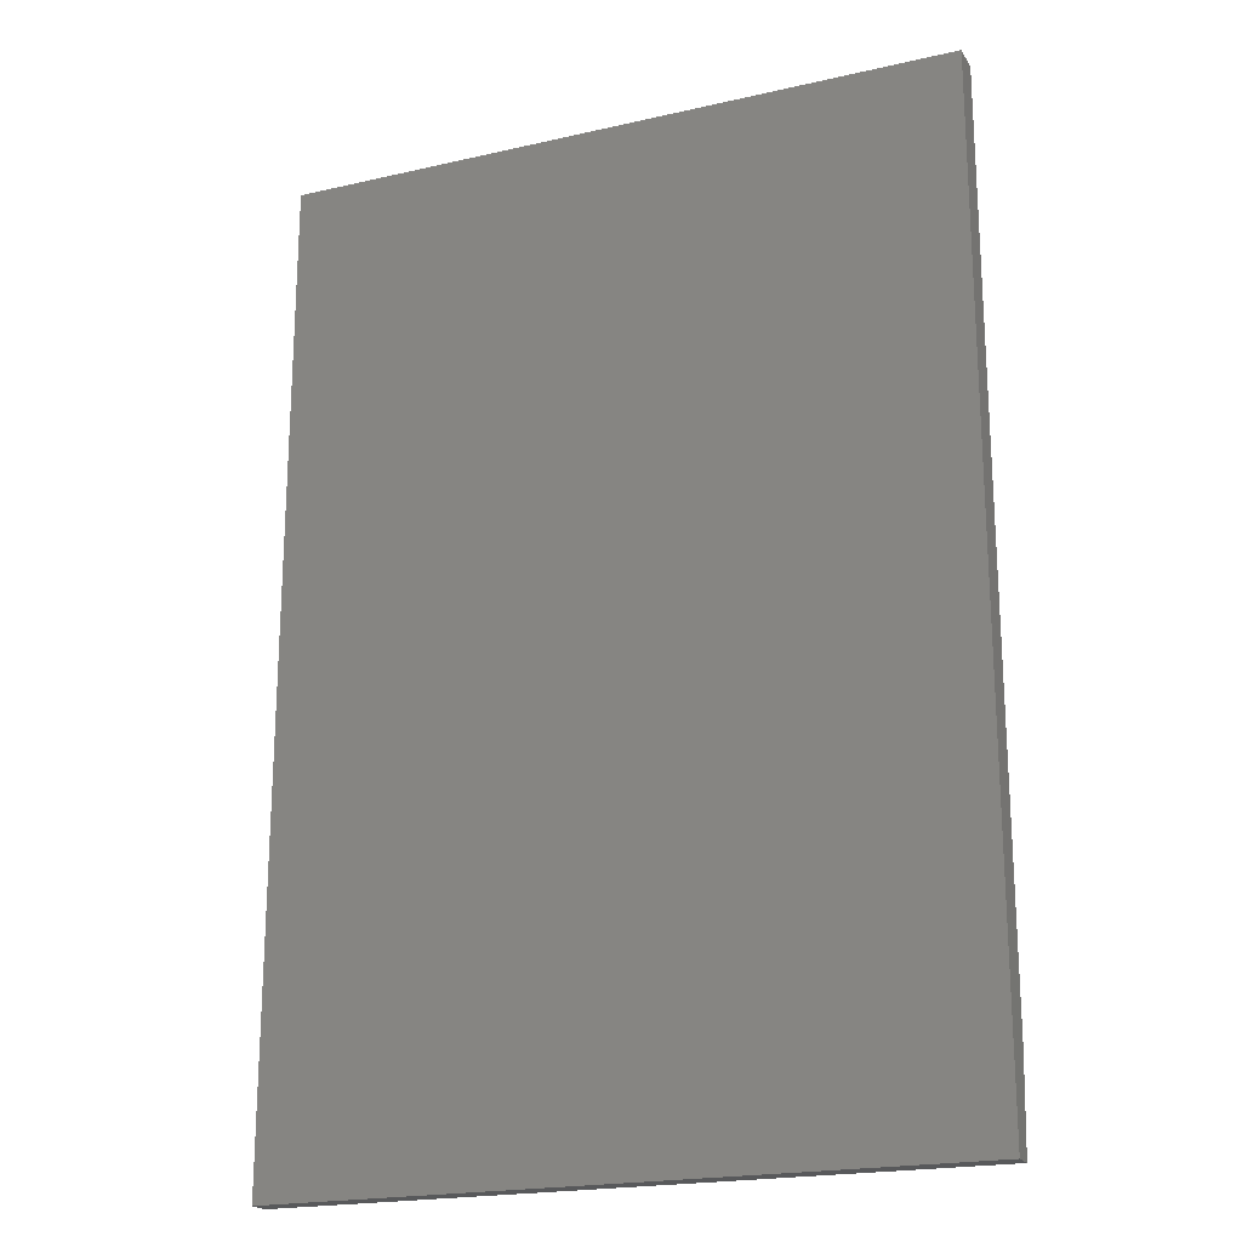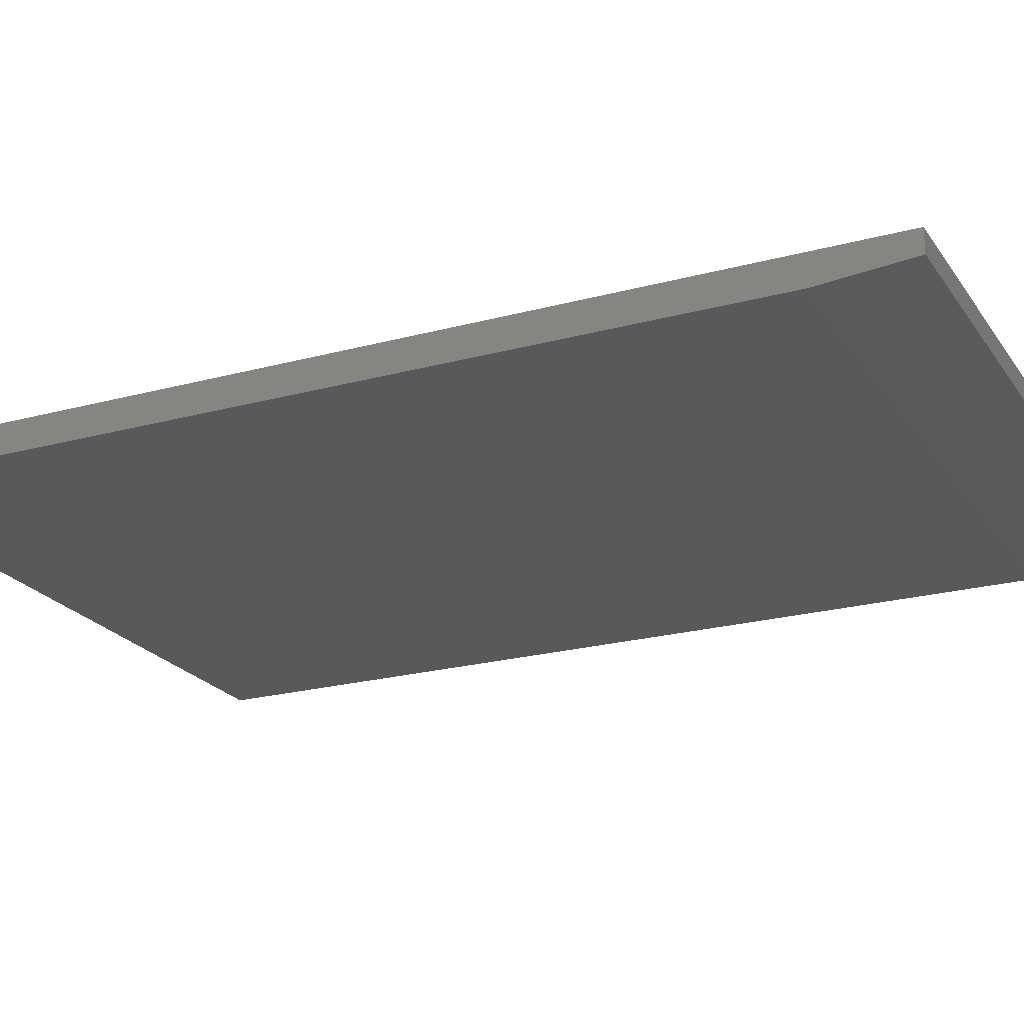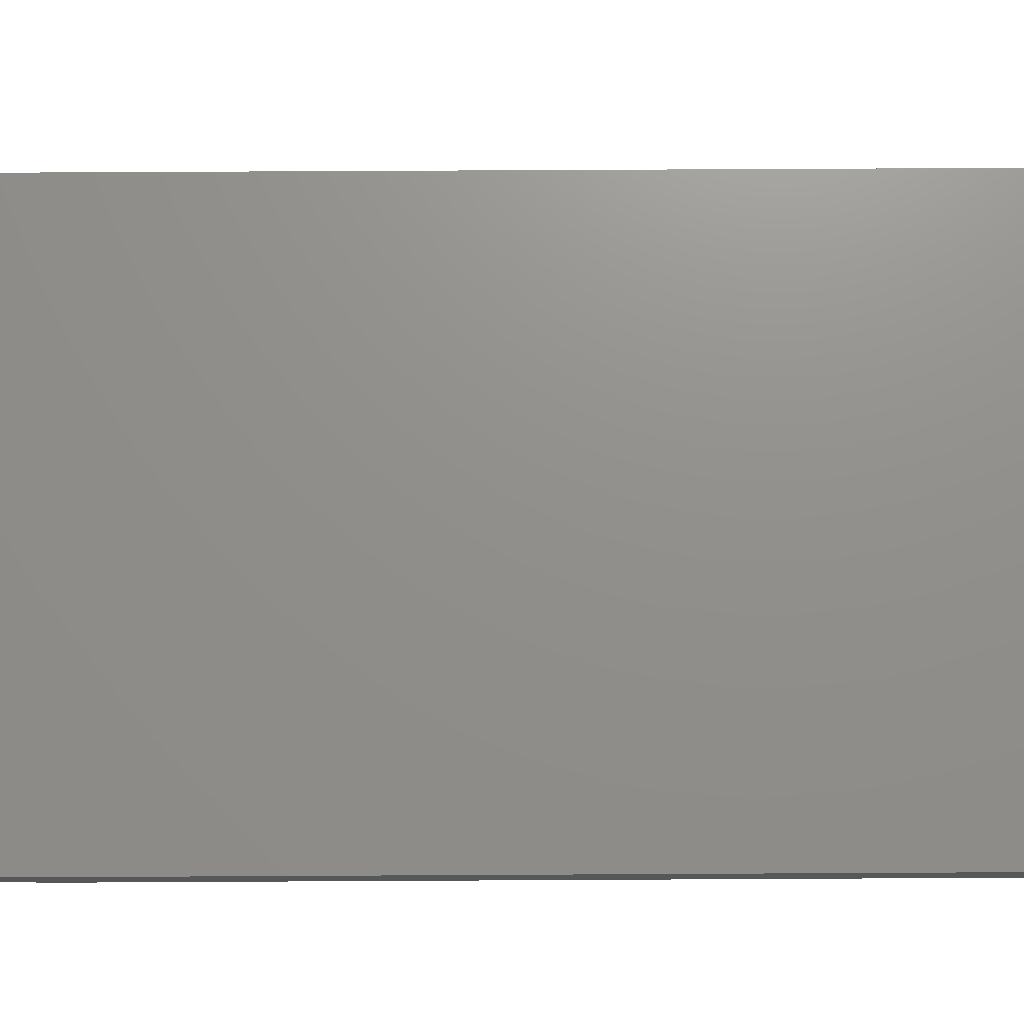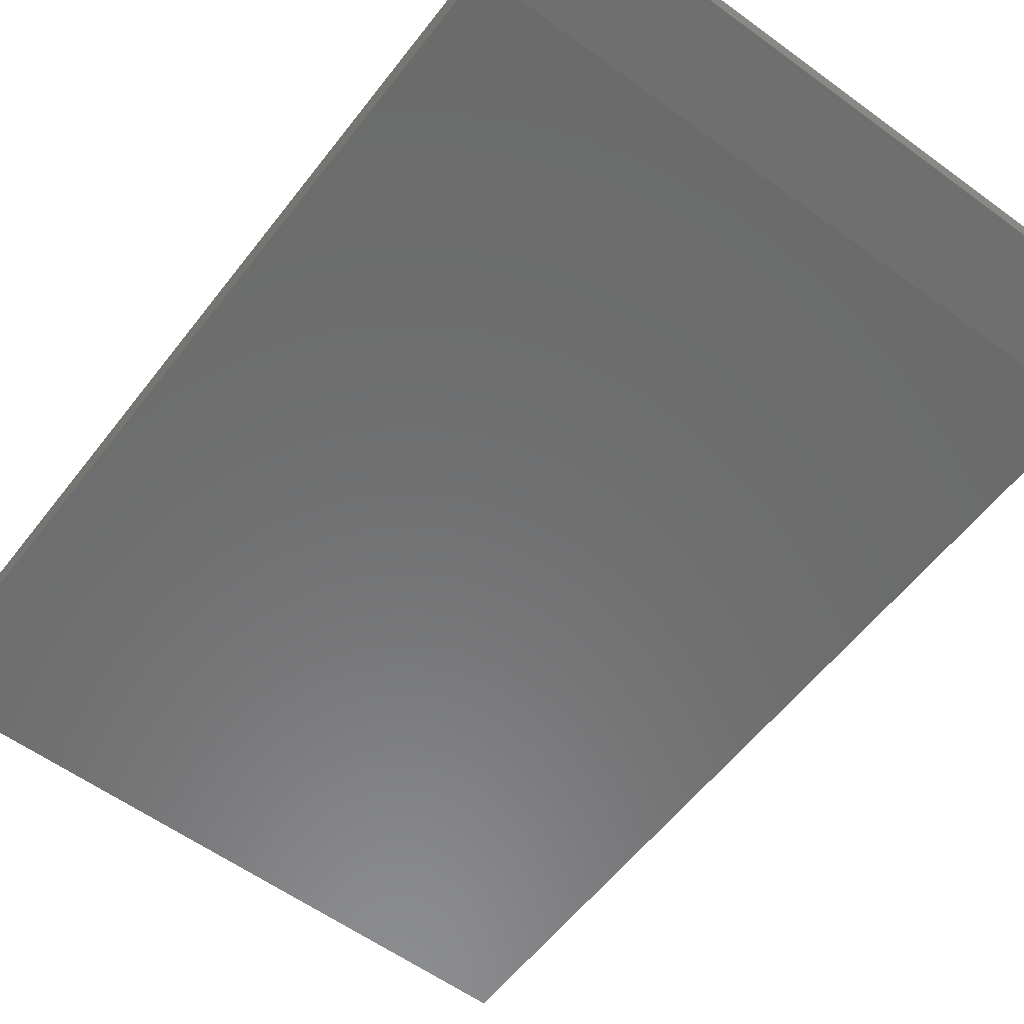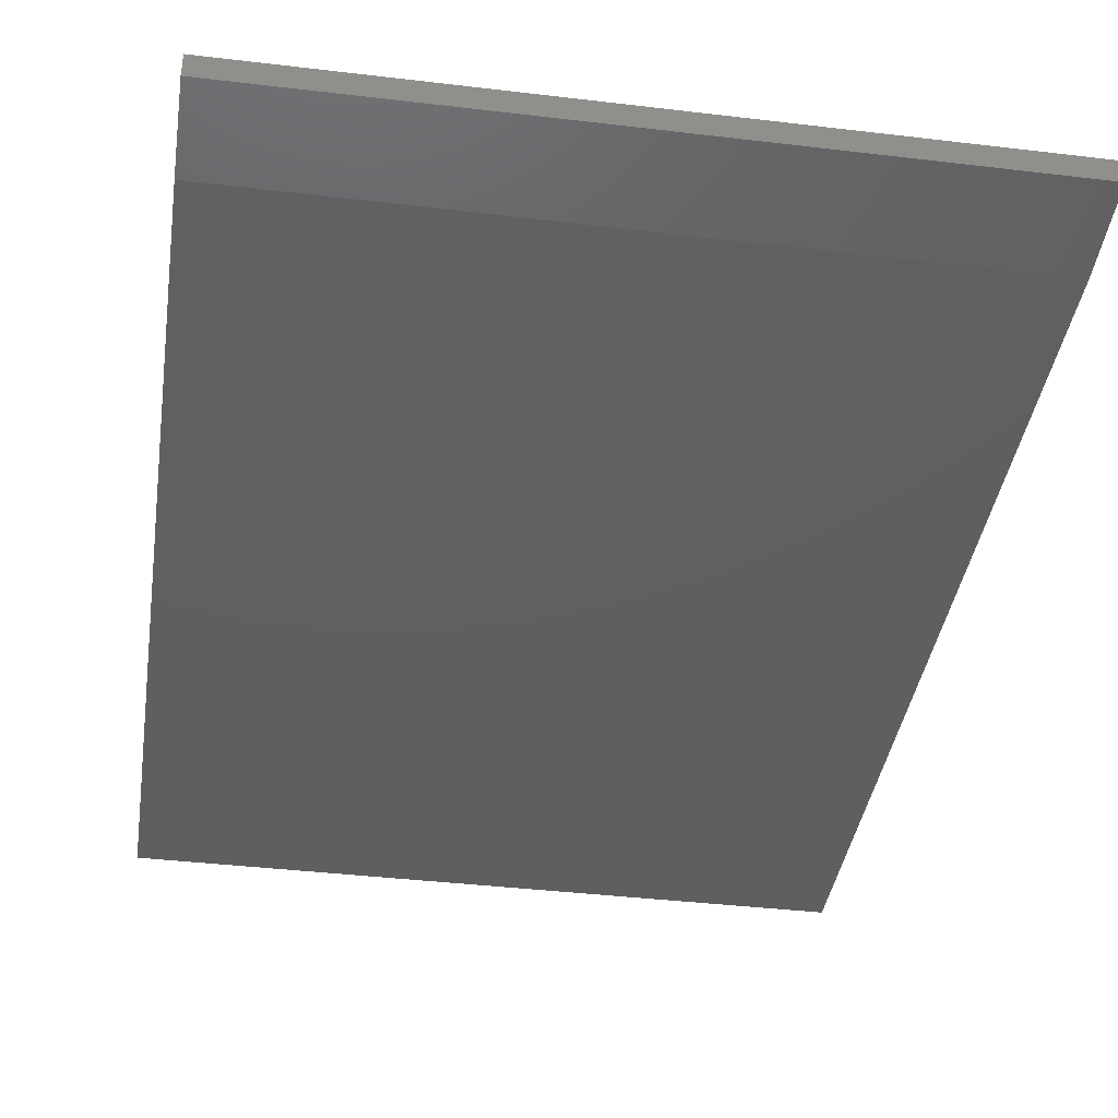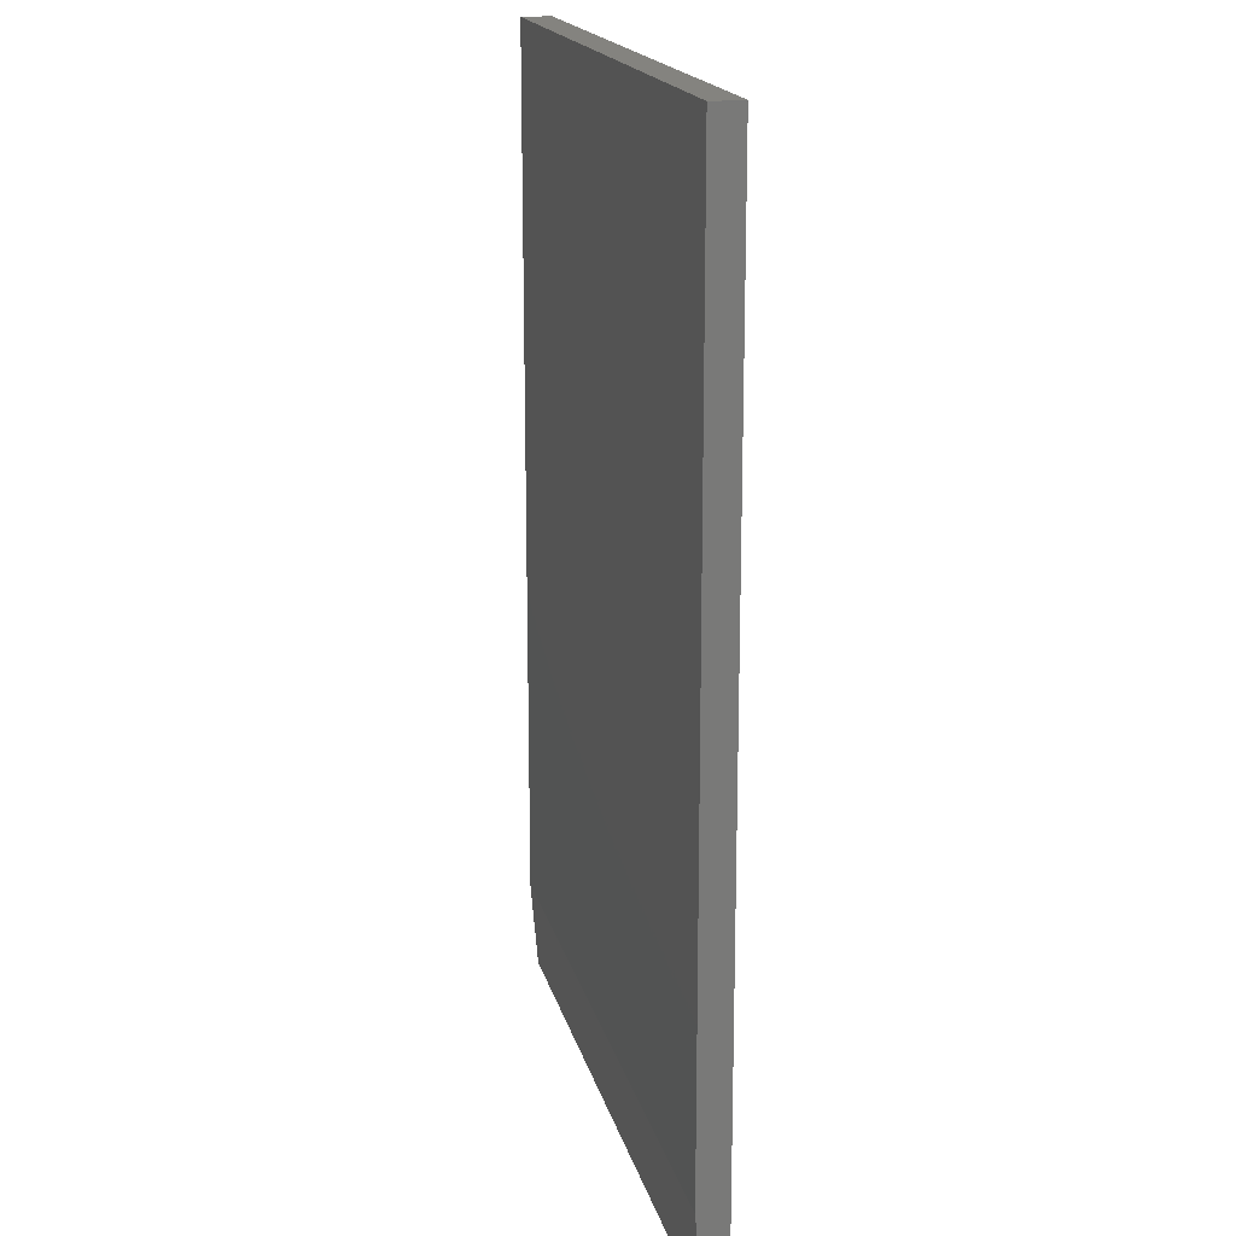
<metadata>
{"format":"stl","ext":"stl","renderer":"f3d","projection":"perspective","resolution":1024,"background":"white","views":[{"elev":-20.4,"azim":-157.3,"up":"+Z"},{"elev":-22.2,"azim":115.3,"up":"+Y"},{"elev":72.6,"azim":-90.3,"up":"+Y"},{"elev":-57.7,"azim":142.8,"up":"+Y"},{"elev":-39.1,"azim":171.5,"up":"+Y"},{"elev":18.1,"azim":76.7,"up":"+Z"}]}
</metadata>
<code>
# stl→obj: 10 verts, 16 faces
v -0.3594 -0.03125 -0.1719
v 0.3355 -0.03125 -0.1719
v -0.3594 -0.03125 0.75
v 0.3355 -0.03125 0.75
v -0.3594 5.638e-17 0.75
v -0.3594 0 -0.2656
v -0.3594 -0.02344 -0.2656
v 0.3355 9.495e-17 0.75
v 0.3355 3.857e-17 -0.2656
v 0.3355 -0.02344 -0.2656
f 1 2 3
f 3 2 4
f 3 5 1
f 1 5 6
f 1 6 7
f 8 4 9
f 9 4 2
f 9 2 10
f 7 6 10
f 10 6 9
f 2 1 10
f 10 1 7
f 6 5 9
f 9 5 8
f 4 8 3
f 3 8 5

</code>
